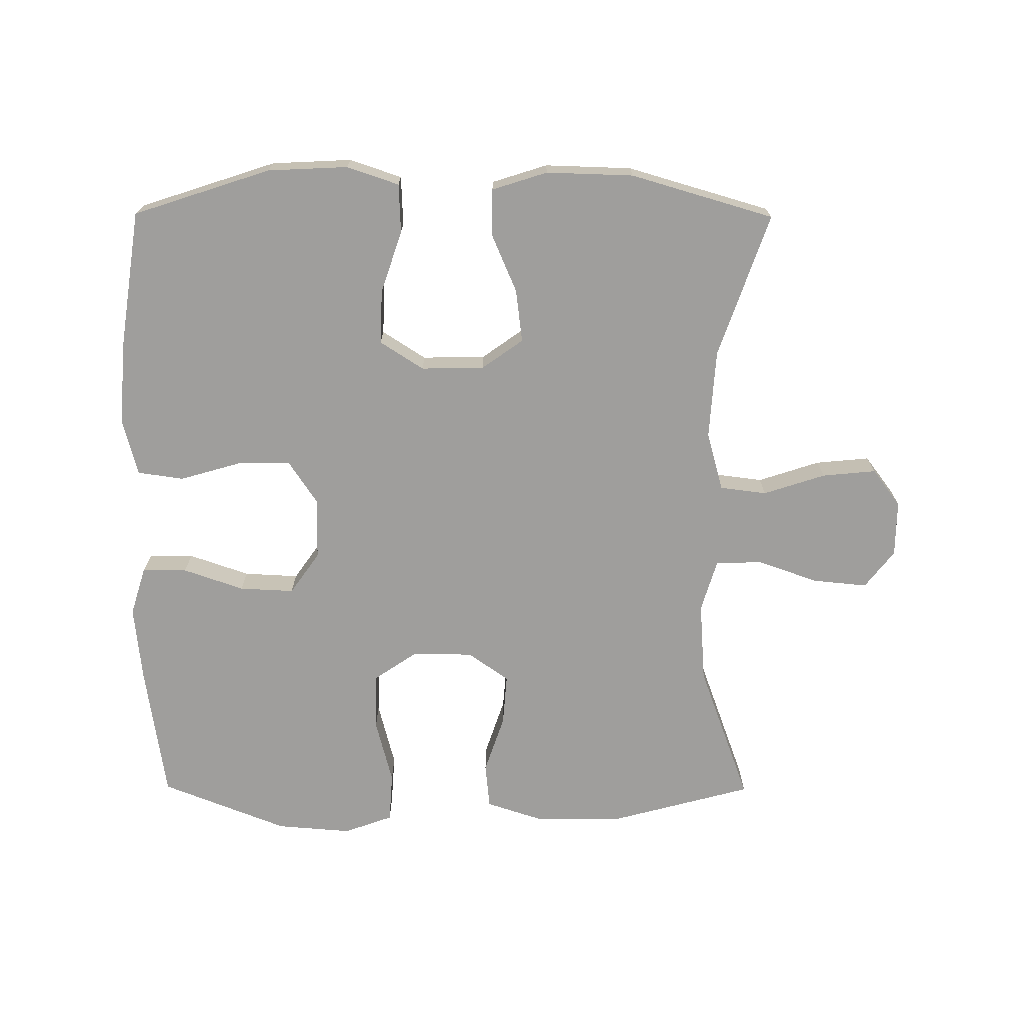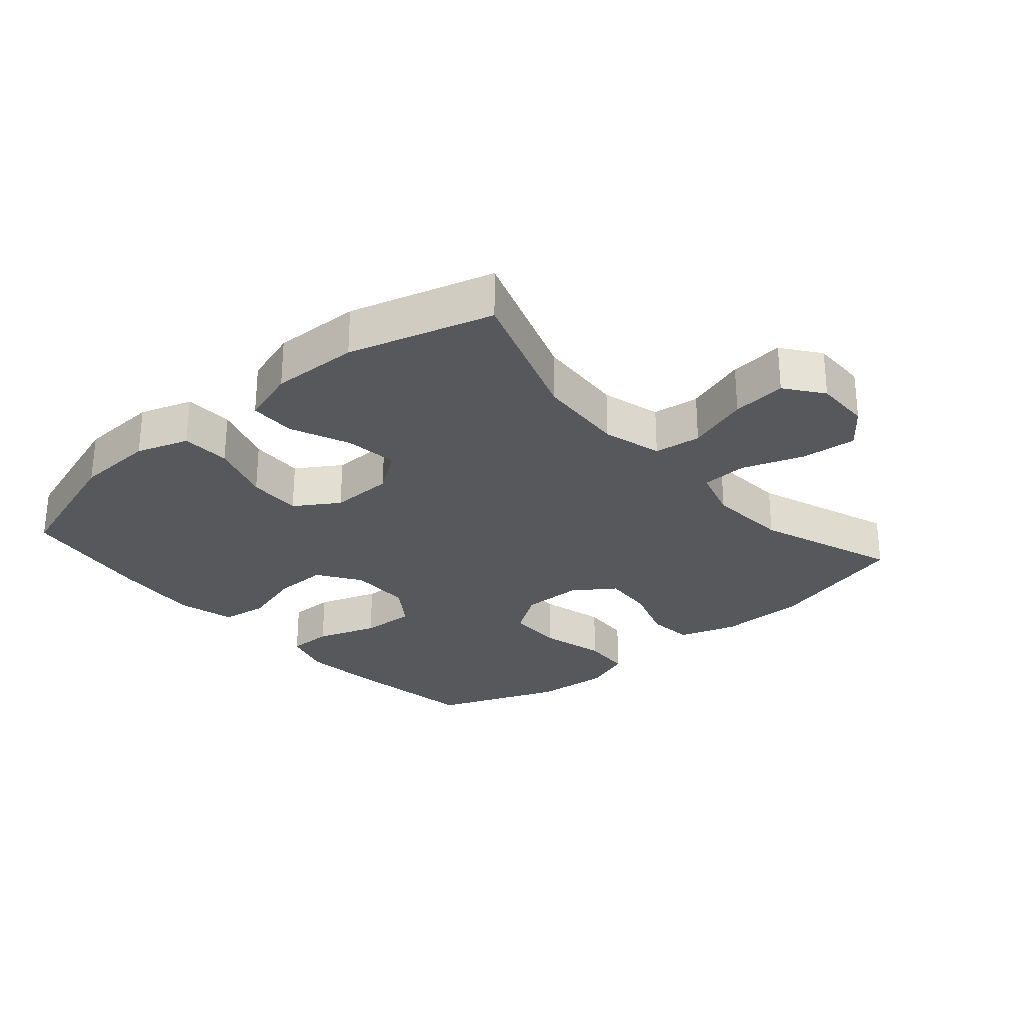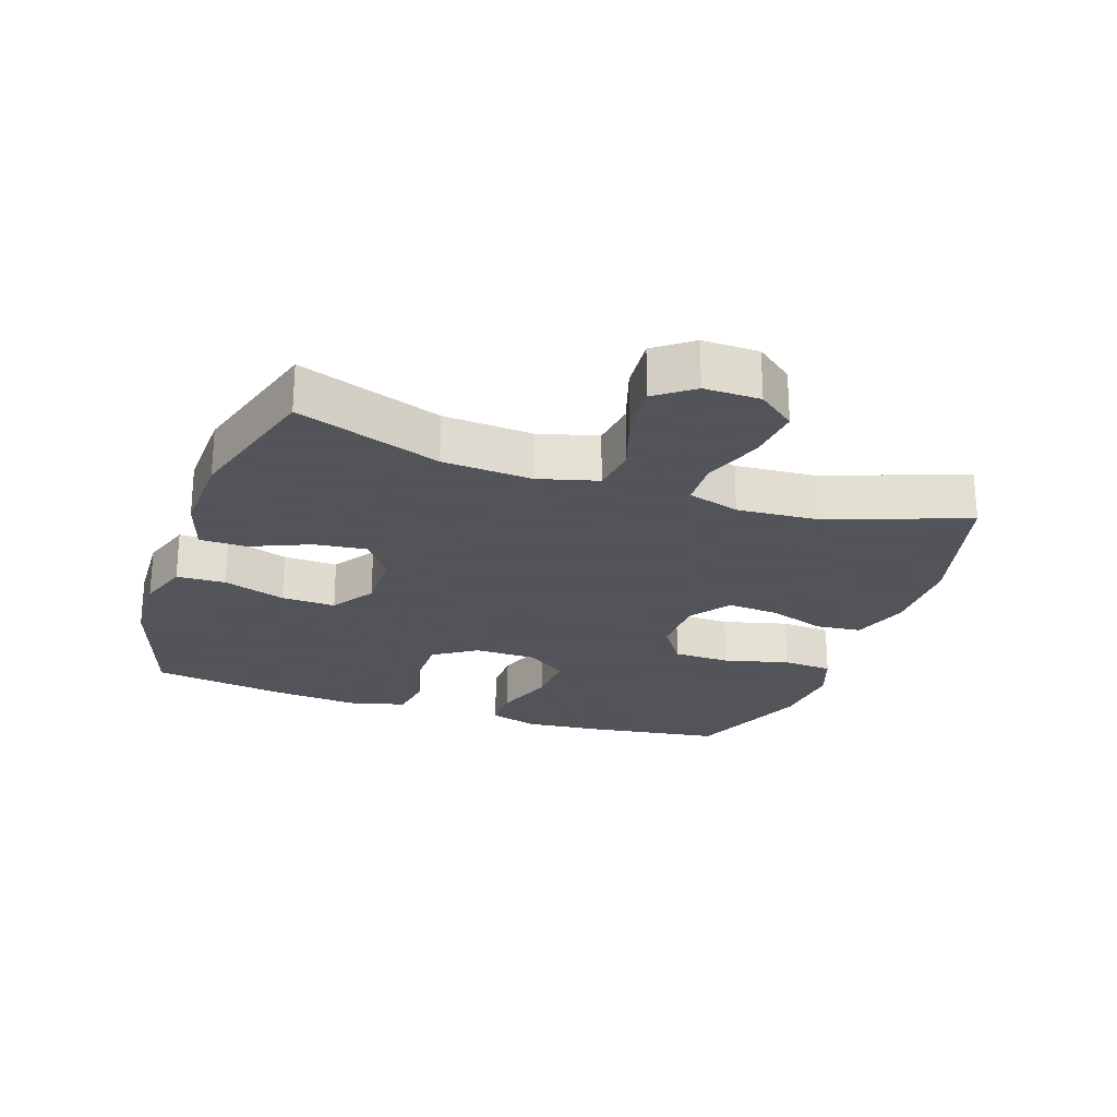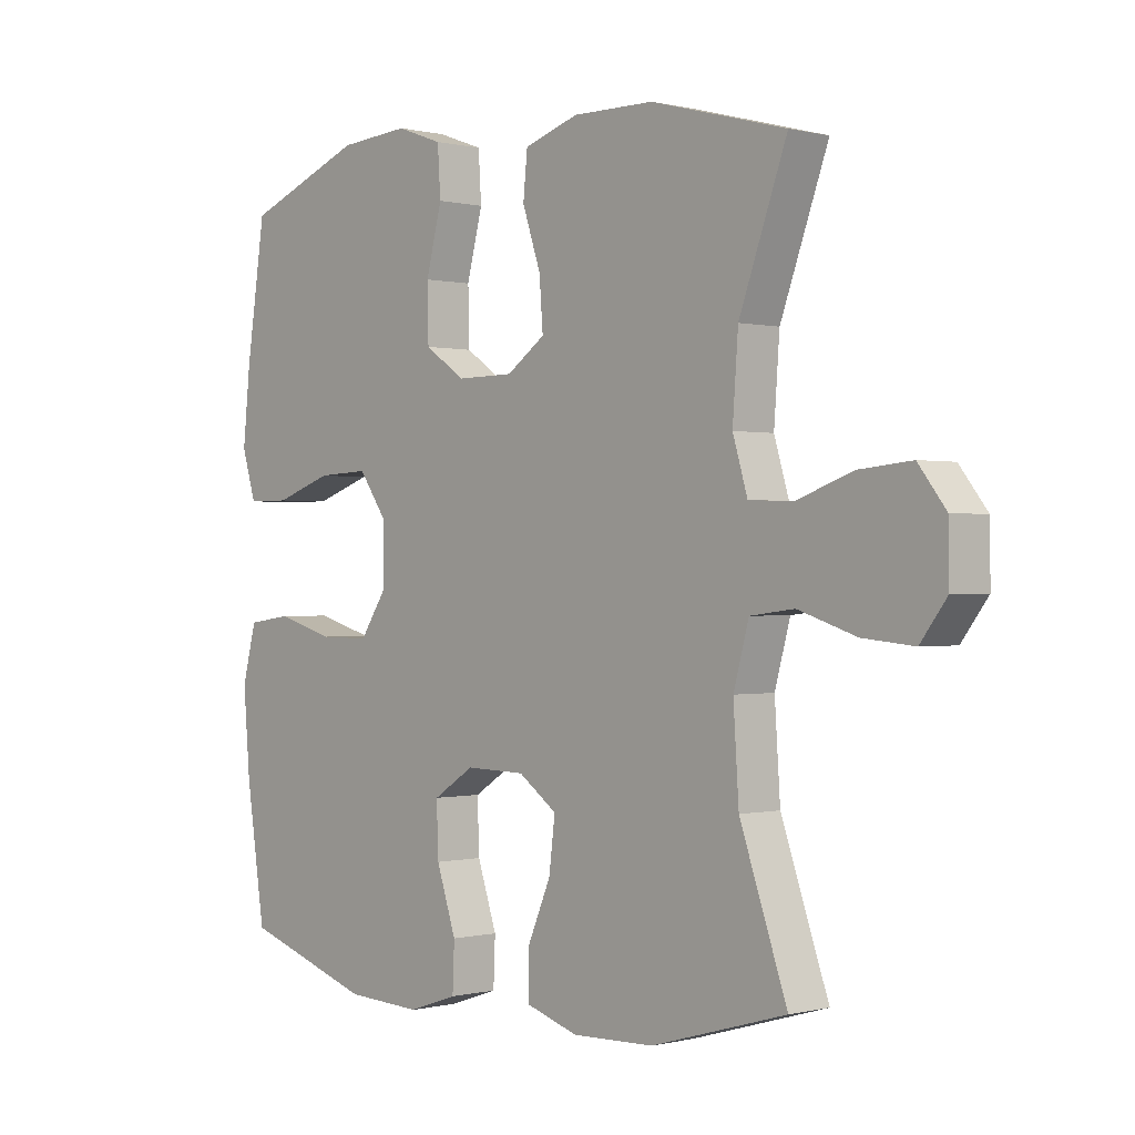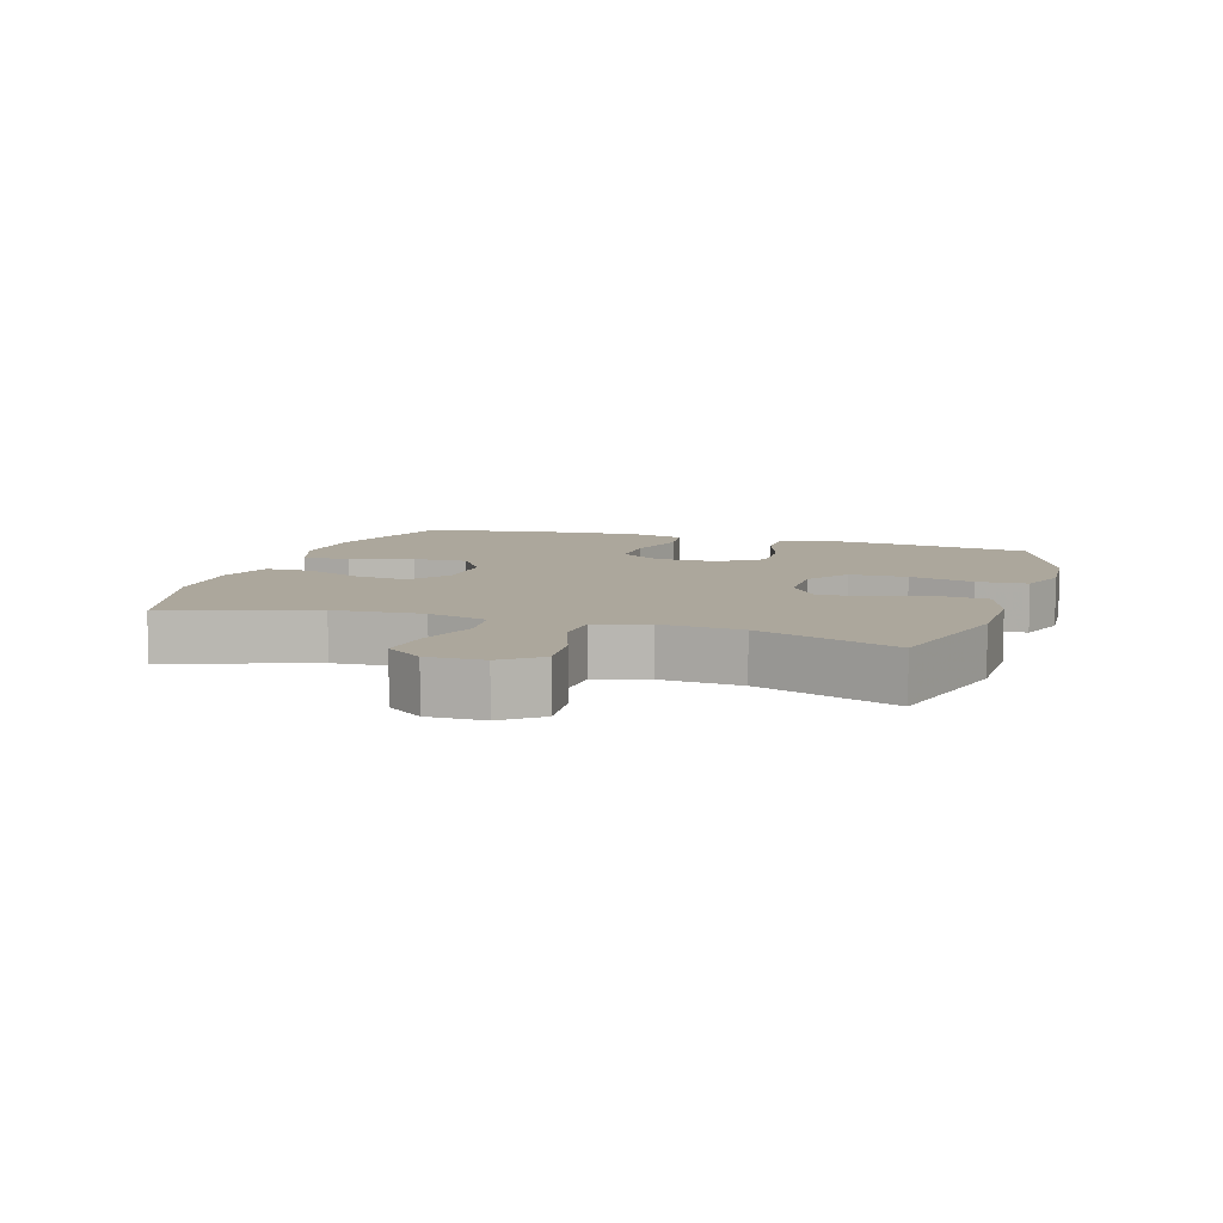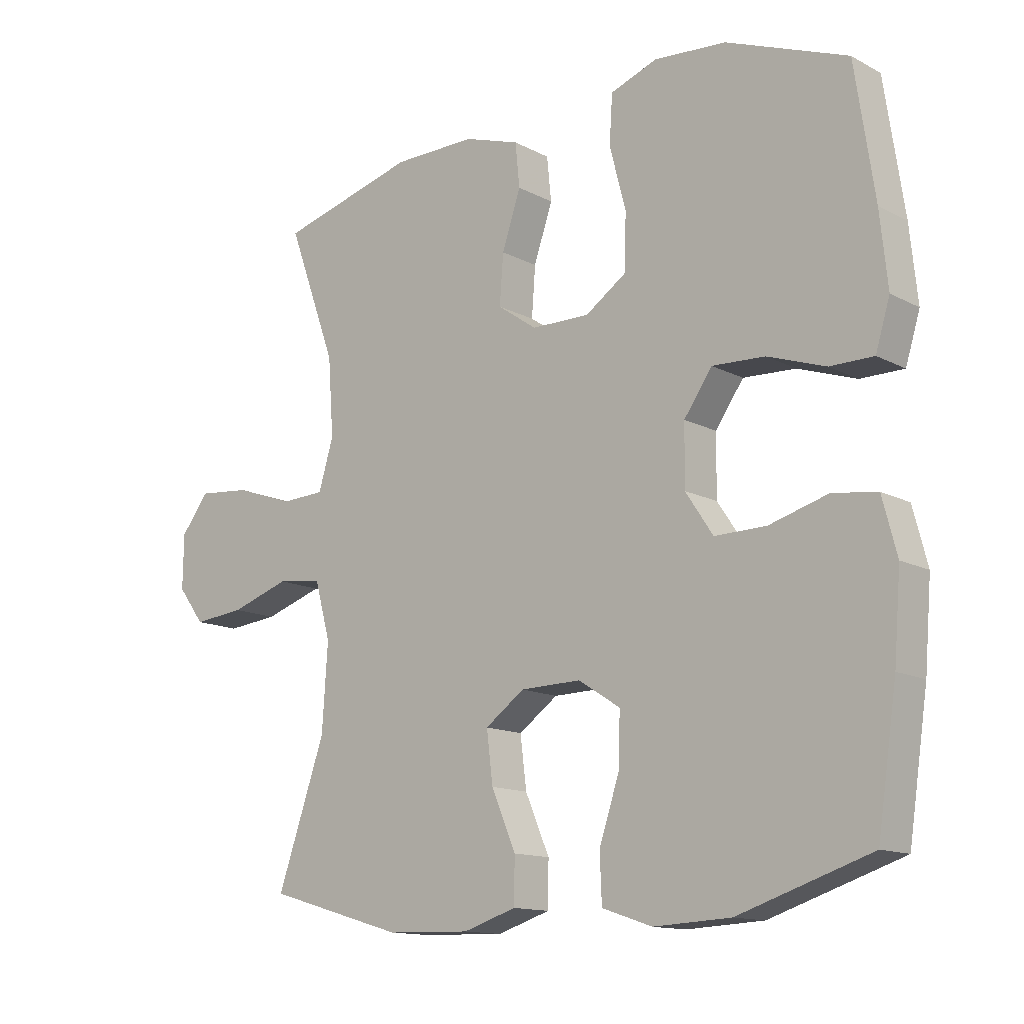
<metadata>
{"format":"obj","ext":"obj","renderer":"f3d","projection":"perspective","resolution":1024,"background":"white","views":[{"elev":-71.0,"azim":179.7,"up":"+Y"},{"elev":-27.8,"azim":-139.1,"up":"+Y"},{"elev":-23.9,"azim":-109.1,"up":"+Y"},{"elev":-0.1,"azim":-132.7,"up":"+Z"},{"elev":8.3,"azim":-72.4,"up":"+Y"},{"elev":-13.5,"azim":40.5,"up":"+Z"}]}
</metadata>
<code>
v -0.5 0.07 -0.5
v -0.423 0.07 -0.279
v -0.414 0.07 -0.142
v -0.439 0.07 -0.051
v -0.511 0.07 -0.042
v -0.606 0.07 -0.073
v -0.689 0.07 -0.081
v -0.732 0.07 -0.024
v -0.731 0.07 0.062
v -0.686 0.07 0.12
v -0.602 0.07 0.112
v -0.508 0.07 0.079
v -0.437 0.07 0.082
v -0.413 0.07 0.162
v -0.422 0.07 0.286
v -0.5 0.07 0.5
v -0.28 0.07 0.559
v -0.147 0.07 0.56
v -0.058 0.07 0.531
v -0.051 0.07 0.461
v -0.081 0.07 0.372
v -0.087 0.07 0.293
v -0.024 0.07 0.249
v 0.069 0.07 0.248
v 0.135 0.07 0.293
v 0.137 0.07 0.381
v 0.111 0.07 0.481
v 0.116 0.07 0.558
v 0.191 0.07 0.585
v 0.306 0.07 0.576
v 0.5 0.07 0.5
v 0.531 0.07 0.291
v 0.543 0.07 0.174
v 0.52 0.07 0.099
v 0.451 0.07 0.099
v 0.358 0.07 0.131
v 0.274 0.07 0.135
v 0.229 0.07 0.071
v 0.228 0.07 -0.024
v 0.272 0.07 -0.09
v 0.354 0.07 -0.089
v 0.448 0.07 -0.062
v 0.519 0.07 -0.072
v 0.542 0.07 -0.16
v 0.531 0.07 -0.293
v 0.5 0.07 -0.5
v 0.289 0.07 -0.569
v 0.166 0.07 -0.575
v 0.086 0.07 -0.548
v 0.083 0.07 -0.473
v 0.115 0.07 -0.377
v 0.118 0.07 -0.294
v 0.051 0.07 -0.251
v -0.046 0.07 -0.253
v -0.109 0.07 -0.298
v -0.099 0.07 -0.379
v -0.06 0.07 -0.47
v -0.061 0.07 -0.541
v -0.146 0.07 -0.568
v -0.28 0.07 -0.564
v -0.5 0 -0.5
v -0.423 0 -0.279
v -0.414 0 -0.142
v -0.439 0 -0.051
v -0.511 0 -0.042
v -0.606 0 -0.073
v -0.689 0 -0.081
v -0.732 0 -0.024
v -0.731 0 0.062
v -0.686 0 0.12
v -0.602 0 0.112
v -0.508 0 0.079
v -0.437 0 0.082
v -0.413 0 0.162
v -0.422 0 0.286
v -0.5 0 0.5
v -0.28 0 0.559
v -0.147 0 0.56
v -0.058 0 0.531
v -0.051 0 0.461
v -0.081 0 0.372
v -0.087 0 0.293
v -0.024 0 0.249
v 0.069 0 0.248
v 0.135 0 0.293
v 0.137 0 0.381
v 0.111 0 0.481
v 0.116 0 0.558
v 0.191 0 0.585
v 0.306 0 0.576
v 0.5 0 0.5
v 0.531 0 0.291
v 0.543 0 0.174
v 0.52 0 0.099
v 0.451 0 0.099
v 0.358 0 0.131
v 0.274 0 0.135
v 0.229 0 0.071
v 0.228 0 -0.024
v 0.272 0 -0.09
v 0.354 0 -0.089
v 0.448 0 -0.062
v 0.519 0 -0.072
v 0.542 0 -0.16
v 0.531 0 -0.293
v 0.5 0 -0.5
v 0.289 0 -0.569
v 0.166 0 -0.575
v 0.086 0 -0.548
v 0.083 0 -0.473
v 0.115 0 -0.377
v 0.118 0 -0.294
v 0.051 0 -0.251
v -0.046 0 -0.253
v -0.109 0 -0.298
v -0.099 0 -0.379
v -0.06 0 -0.47
v -0.061 0 -0.541
v -0.146 0 -0.568
v -0.28 0 -0.564
f 60 1 2
f 59 60 2
f 58 59 2
f 57 58 2
f 56 57 2
f 55 56 2 3
f 54 55 3 4
f 53 54 4
f 49 50 51
f 48 49 51
f 47 48 51
f 46 47 51
f 45 46 51
f 44 45 51
f 43 44 51
f 42 43 51
f 41 42 51
f 40 41 51 52
f 39 40 52 53
f 34 35 36
f 33 34 36
f 32 33 36
f 31 32 36
f 30 31 36
f 29 30 36
f 28 29 36
f 27 28 36
f 26 27 36
f 25 26 36 37
f 24 25 37 38
f 19 20 21
f 18 19 21
f 17 18 21
f 16 17 21
f 15 16 21
f 14 15 21 22
f 13 14 22 23
f 10 11 12
f 9 10 12
f 8 9 12
f 7 8 12
f 6 7 12
f 5 6 12
f 4 5 12 13
f 38 39 53
f 24 38 53
f 23 24 53
f 13 23 53
f 4 13 53
f 62 61 120
f 62 120 119
f 62 119 118
f 62 118 117
f 62 117 116
f 63 62 116 115
f 64 63 115 114
f 64 114 113
f 111 110 109
f 111 109 108
f 111 108 107
f 111 107 106
f 111 106 105
f 111 105 104
f 111 104 103
f 111 103 102
f 111 102 101
f 112 111 101 100
f 113 112 100 99
f 96 95 94
f 96 94 93
f 96 93 92
f 96 92 91
f 96 91 90
f 96 90 89
f 96 89 88
f 96 88 87
f 96 87 86
f 97 96 86 85
f 98 97 85 84
f 81 80 79
f 81 79 78
f 81 78 77
f 81 77 76
f 81 76 75
f 82 81 75 74
f 83 82 74 73
f 72 71 70
f 72 70 69
f 72 69 68
f 72 68 67
f 72 67 66
f 72 66 65
f 73 72 65 64
f 113 99 98
f 113 98 84
f 113 84 83
f 113 83 73
f 113 73 64
f 1 61 62 2
f 2 62 63 3
f 3 63 64 4
f 4 64 65 5
f 5 65 66 6
f 6 66 67 7
f 7 67 68 8
f 8 68 69 9
f 9 69 70 10
f 10 70 71 11
f 11 71 72 12
f 12 72 73 13
f 13 73 74 14
f 14 74 75 15
f 15 75 76 16
f 16 76 77 17
f 17 77 78 18
f 18 78 79 19
f 19 79 80 20
f 20 80 81 21
f 21 81 82 22
f 22 82 83 23
f 23 83 84 24
f 24 84 85 25
f 25 85 86 26
f 26 86 87 27
f 27 87 88 28
f 28 88 89 29
f 29 89 90 30
f 30 90 91 31
f 31 91 92 32
f 32 92 93 33
f 33 93 94 34
f 34 94 95 35
f 35 95 96 36
f 36 96 97 37
f 37 97 98 38
f 38 98 99 39
f 39 99 100 40
f 40 100 101 41
f 41 101 102 42
f 42 102 103 43
f 43 103 104 44
f 44 104 105 45
f 45 105 106 46
f 46 106 107 47
f 47 107 108 48
f 48 108 109 49
f 49 109 110 50
f 50 110 111 51
f 51 111 112 52
f 52 112 113 53
f 53 113 114 54
f 54 114 115 55
f 55 115 116 56
f 56 116 117 57
f 57 117 118 58
f 58 118 119 59
f 59 119 120 60
f 60 120 61 1

</code>
